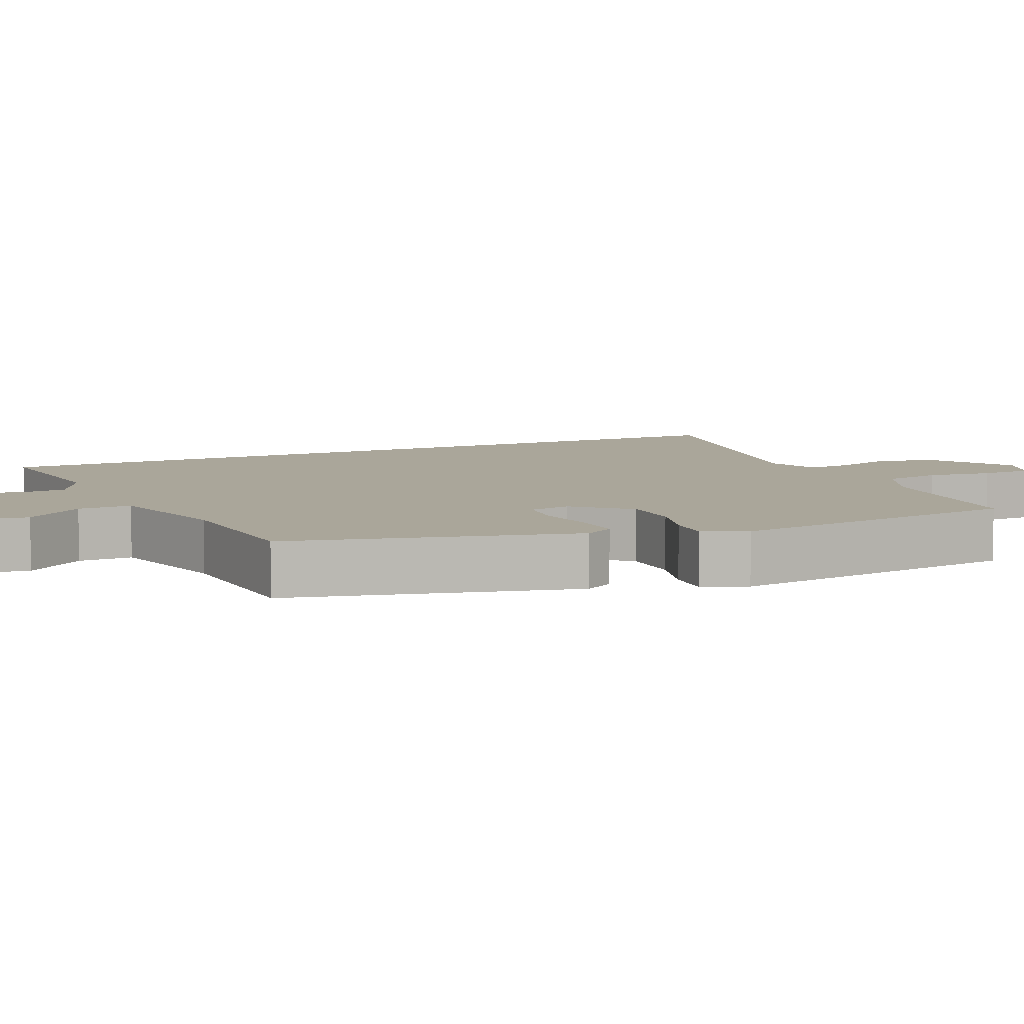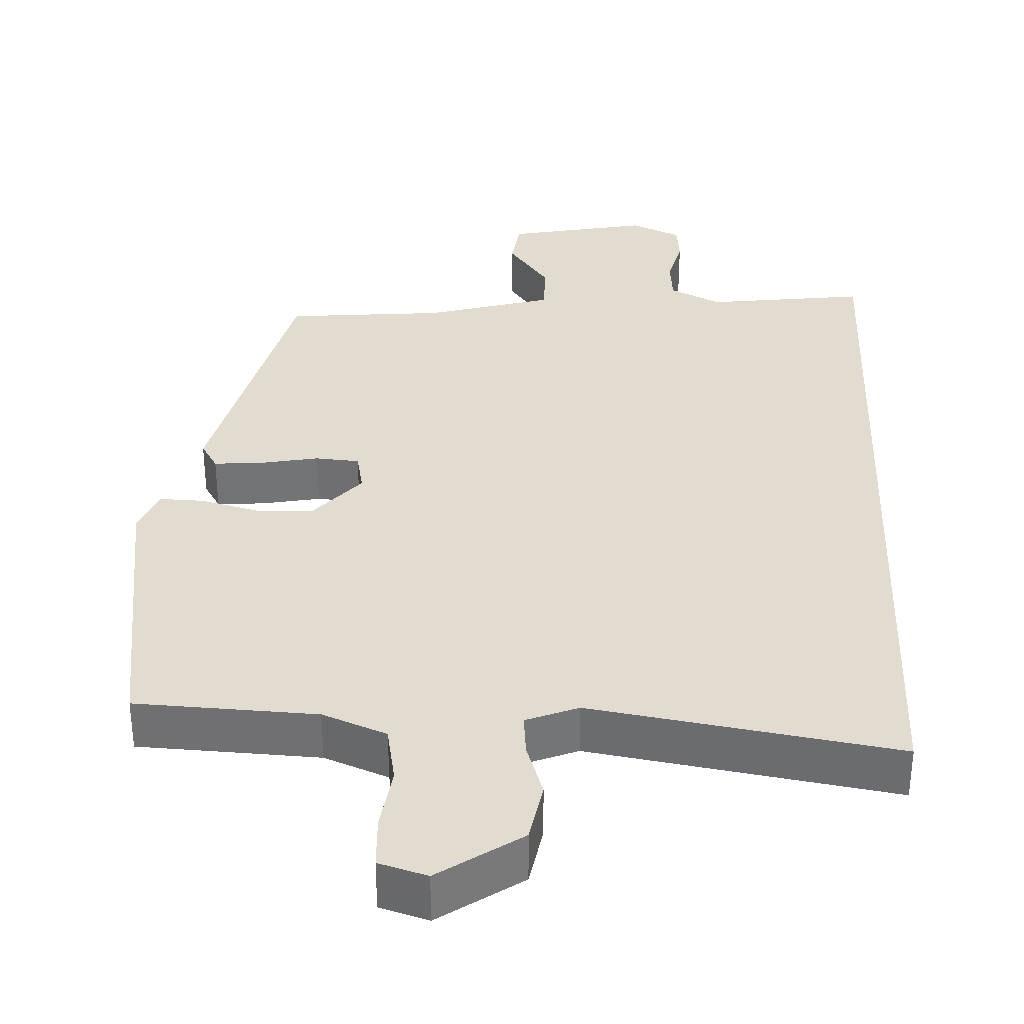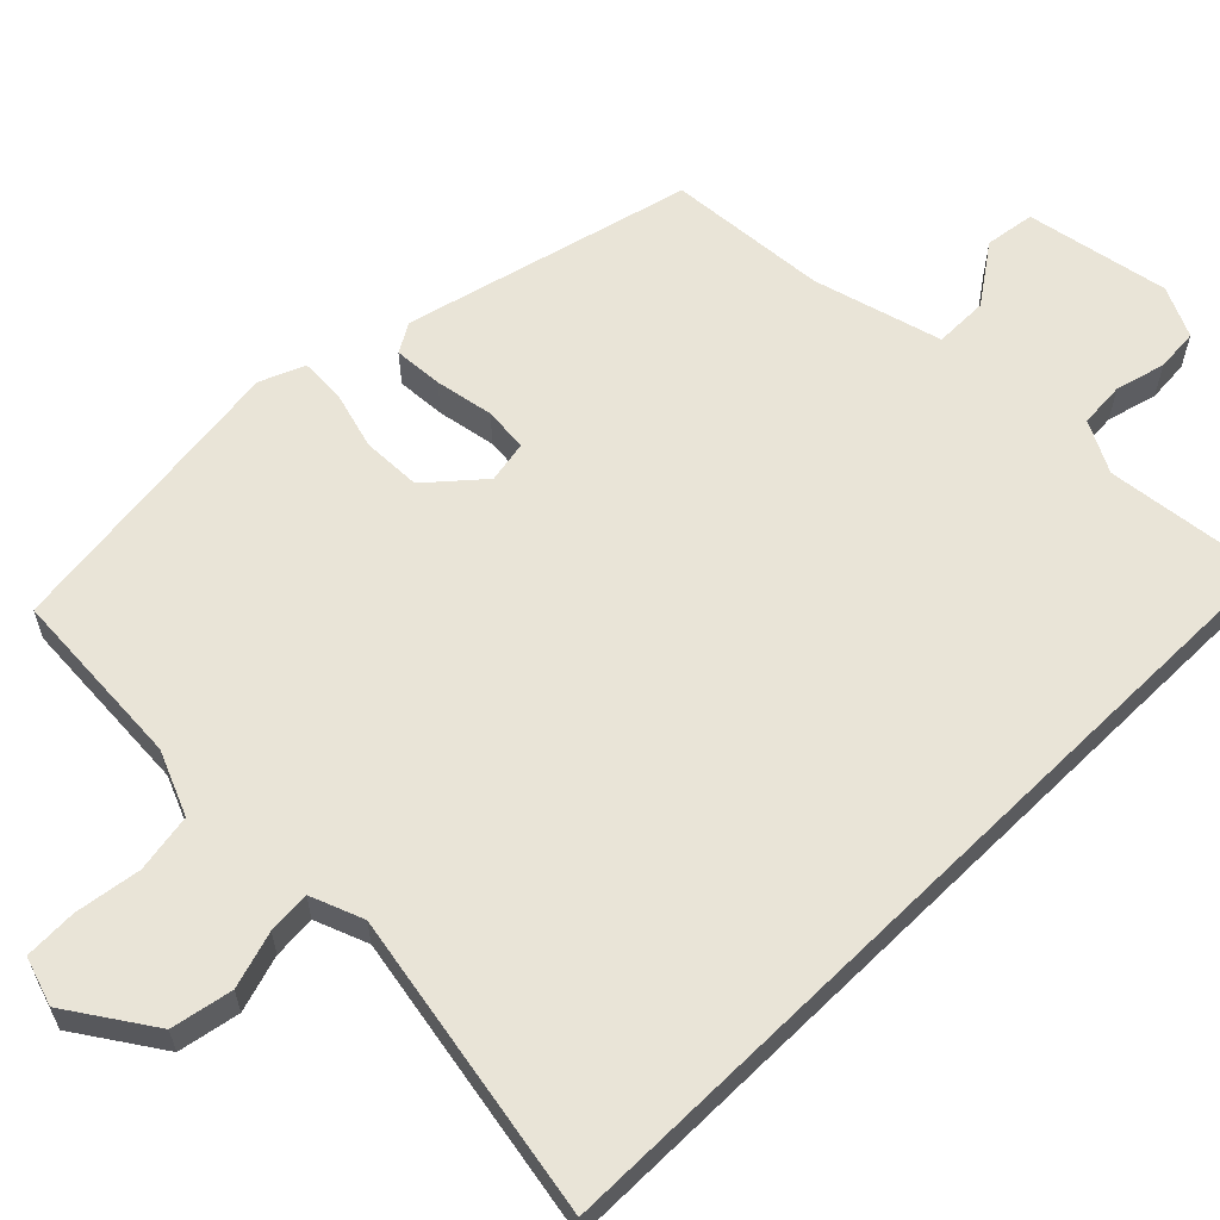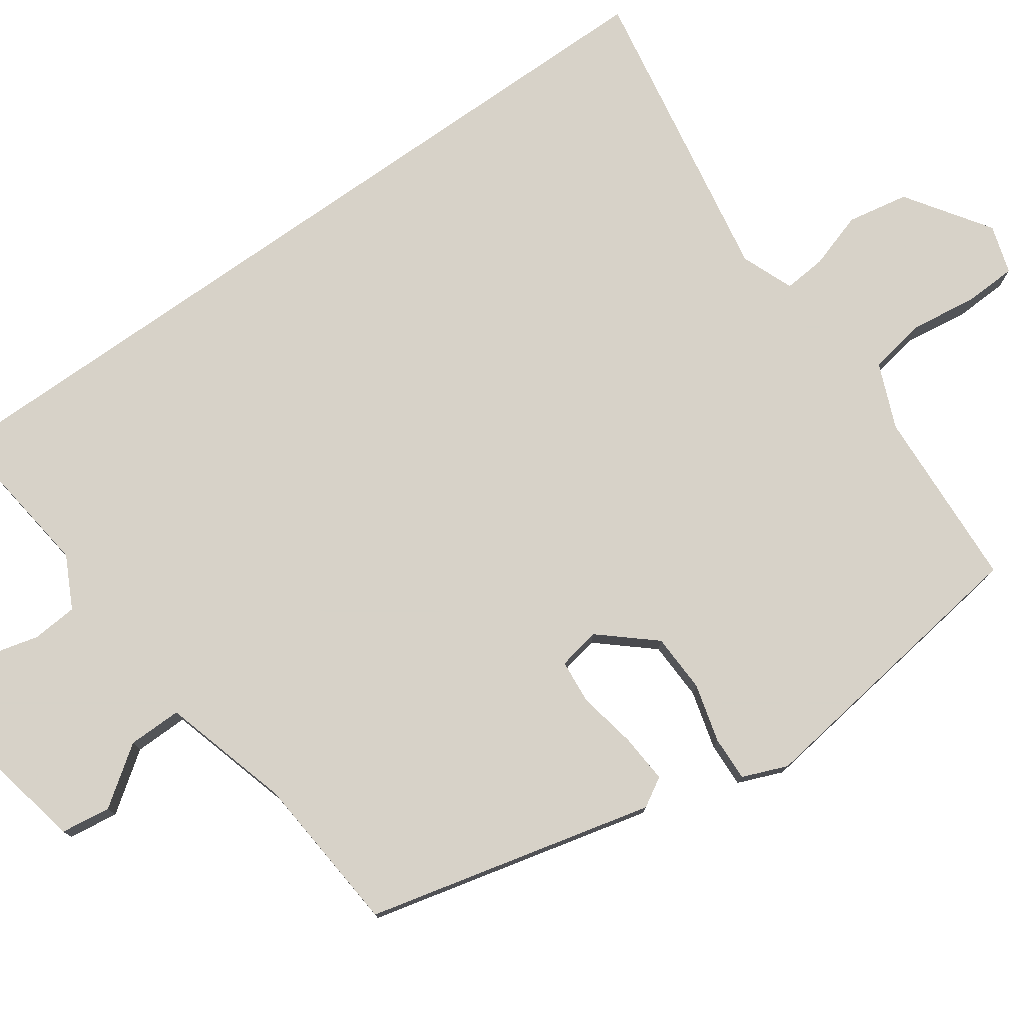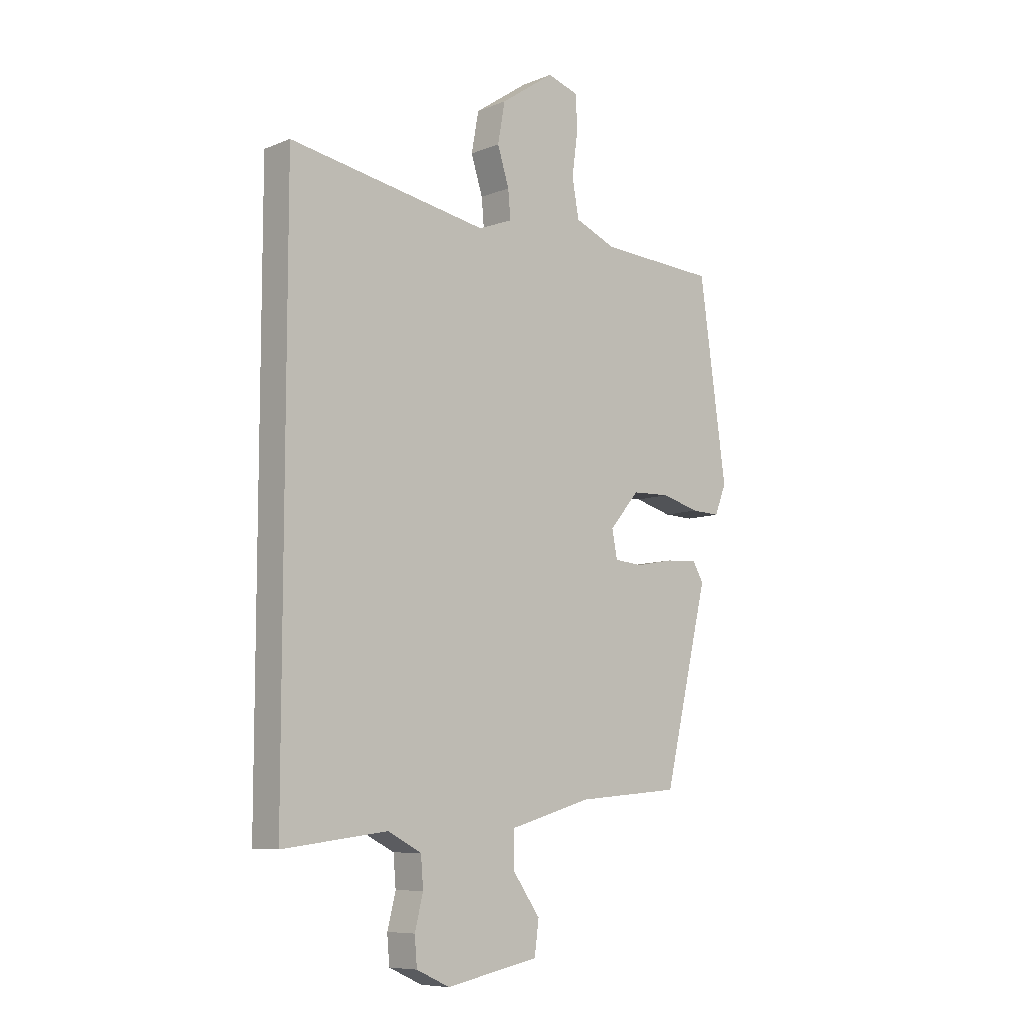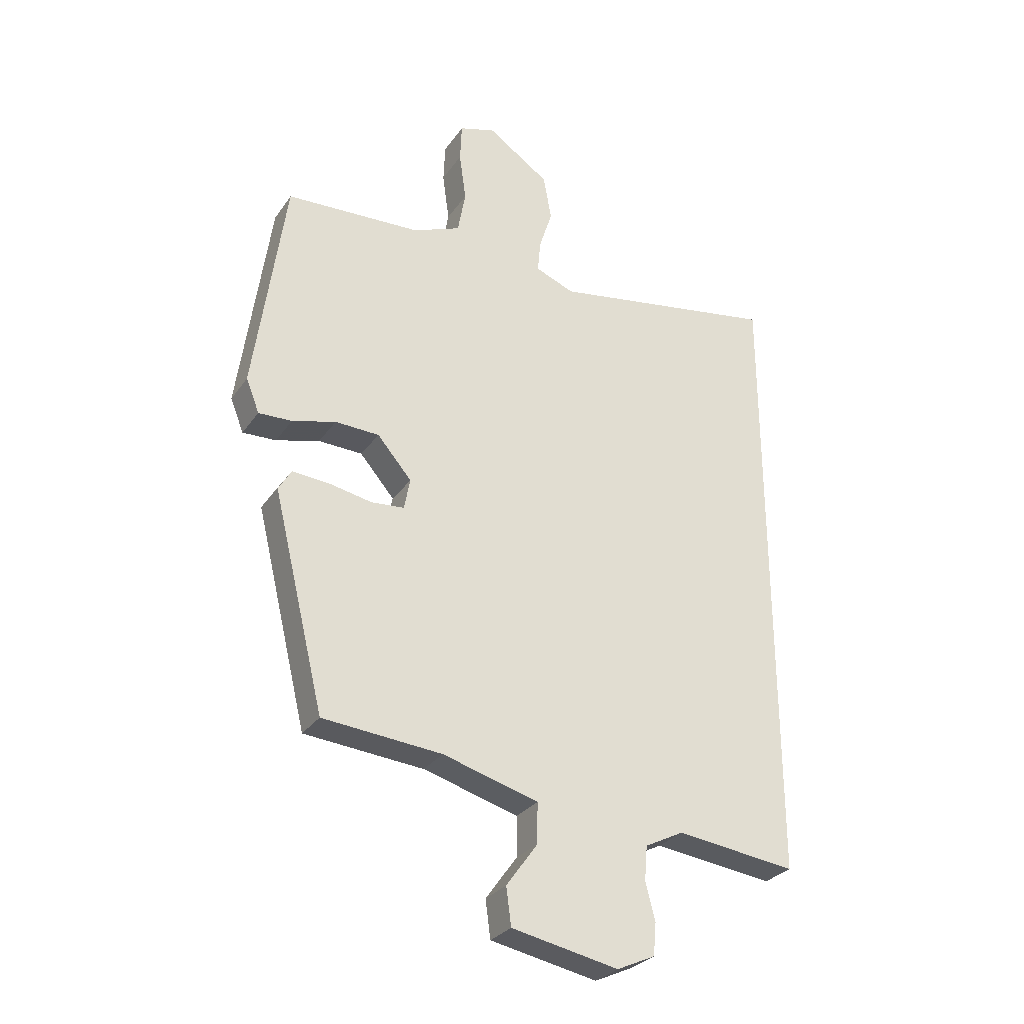
<metadata>
{"format":"obj","ext":"obj","renderer":"f3d","projection":"perspective","resolution":1024,"background":"white","views":[{"elev":7.8,"azim":-113.7,"up":"+Y"},{"elev":34.3,"azim":2.4,"up":"+Y"},{"elev":61.2,"azim":45.6,"up":"+Y"},{"elev":77.4,"azim":-125.1,"up":"+Y"},{"elev":-8.3,"azim":137.5,"up":"+Z"},{"elev":-29.3,"azim":-28.1,"up":"+Z"}]}
</metadata>
<code>
v 0.5 0.07 0.557
v 0.5 0.07 -0.571
v 0.285 0.07 -0.544
v 0.216 0.07 -0.579
v 0.211 0.07 -0.64
v 0.228 0.07 -0.707
v 0.223 0.07 -0.764
v 0.155 0.07 -0.795
v -0.036 0.07 -0.757
v -0.045 0.07 -0.69
v 0.011 0.07 -0.612
v 0.012 0.07 -0.54
v -0.159 0.07 -0.491
v -0.373 0.07 -0.472
v -0.466 0.07 -0.087
v -0.443 0.07 -0.048
v -0.377 0.07 -0.053
v -0.299 0.07 -0.068
v -0.24 0.07 -0.063
v -0.229 0.07 -0.007
v -0.291 0.07 0.065
v -0.37 0.07 0.068
v -0.448 0.07 0.047
v -0.508 0.07 0.045
v -0.532 0.07 0.105
v -0.476 0.07 0.503
v -0.233 0.07 0.515
v -0.147 0.07 0.55
v -0.133 0.07 0.628
v -0.145 0.07 0.716
v -0.142 0.07 0.786
v -0.077 0.07 0.806
v 0.034 0.07 0.73
v 0.049 0.07 0.648
v 0.025 0.07 0.573
v 0.02 0.07 0.516
v 0.09 0.07 0.488
v 0.5 0 0.557
v 0.5 0 -0.571
v 0.285 0 -0.544
v 0.216 0 -0.579
v 0.211 0 -0.64
v 0.228 0 -0.707
v 0.223 0 -0.764
v 0.155 0 -0.795
v -0.036 0 -0.757
v -0.045 0 -0.69
v 0.011 0 -0.612
v 0.012 0 -0.54
v -0.159 0 -0.491
v -0.373 0 -0.472
v -0.466 0 -0.087
v -0.443 0 -0.048
v -0.377 0 -0.053
v -0.299 0 -0.068
v -0.24 0 -0.063
v -0.229 0 -0.007
v -0.291 0 0.065
v -0.37 0 0.068
v -0.448 0 0.047
v -0.508 0 0.045
v -0.532 0 0.105
v -0.476 0 0.503
v -0.233 0 0.515
v -0.147 0 0.55
v -0.133 0 0.628
v -0.145 0 0.716
v -0.142 0 0.786
v -0.077 0 0.806
v 0.034 0 0.73
v 0.049 0 0.648
v 0.025 0 0.573
v 0.02 0 0.516
v 0.09 0 0.488
f 32 33 34 35
f 32 35 36
f 29 30 31 32
f 28 29 32 36
f 27 28 36 37
f 25 26 27 37
f 22 23 24 25
f 21 22 25 37
f 15 16 17 18
f 13 14 15 18
f 12 13 18 19
f 8 9 10 11
f 8 11 12
f 5 6 7 8
f 4 5 8 12
f 3 4 12 19
f 20 21 37 1
f 3 19 20
f 1 2 3 20
f 72 71 70 69
f 73 72 69
f 69 68 67 66
f 73 69 66 65
f 74 73 65 64
f 74 64 63 62
f 62 61 60 59
f 74 62 59 58
f 55 54 53 52
f 55 52 51 50
f 56 55 50 49
f 48 47 46 45
f 49 48 45
f 45 44 43 42
f 49 45 42 41
f 56 49 41 40
f 38 74 58 57
f 57 56 40
f 57 40 39 38
f 1 38 39 2
f 2 39 40 3
f 3 40 41 4
f 4 41 42 5
f 5 42 43 6
f 6 43 44 7
f 7 44 45 8
f 8 45 46 9
f 9 46 47 10
f 10 47 48 11
f 11 48 49 12
f 12 49 50 13
f 13 50 51 14
f 14 51 52 15
f 15 52 53 16
f 16 53 54 17
f 17 54 55 18
f 18 55 56 19
f 19 56 57 20
f 20 57 58 21
f 21 58 59 22
f 22 59 60 23
f 23 60 61 24
f 24 61 62 25
f 25 62 63 26
f 26 63 64 27
f 27 64 65 28
f 28 65 66 29
f 29 66 67 30
f 30 67 68 31
f 31 68 69 32
f 32 69 70 33
f 33 70 71 34
f 34 71 72 35
f 35 72 73 36
f 36 73 74 37
f 37 74 38 1

</code>
